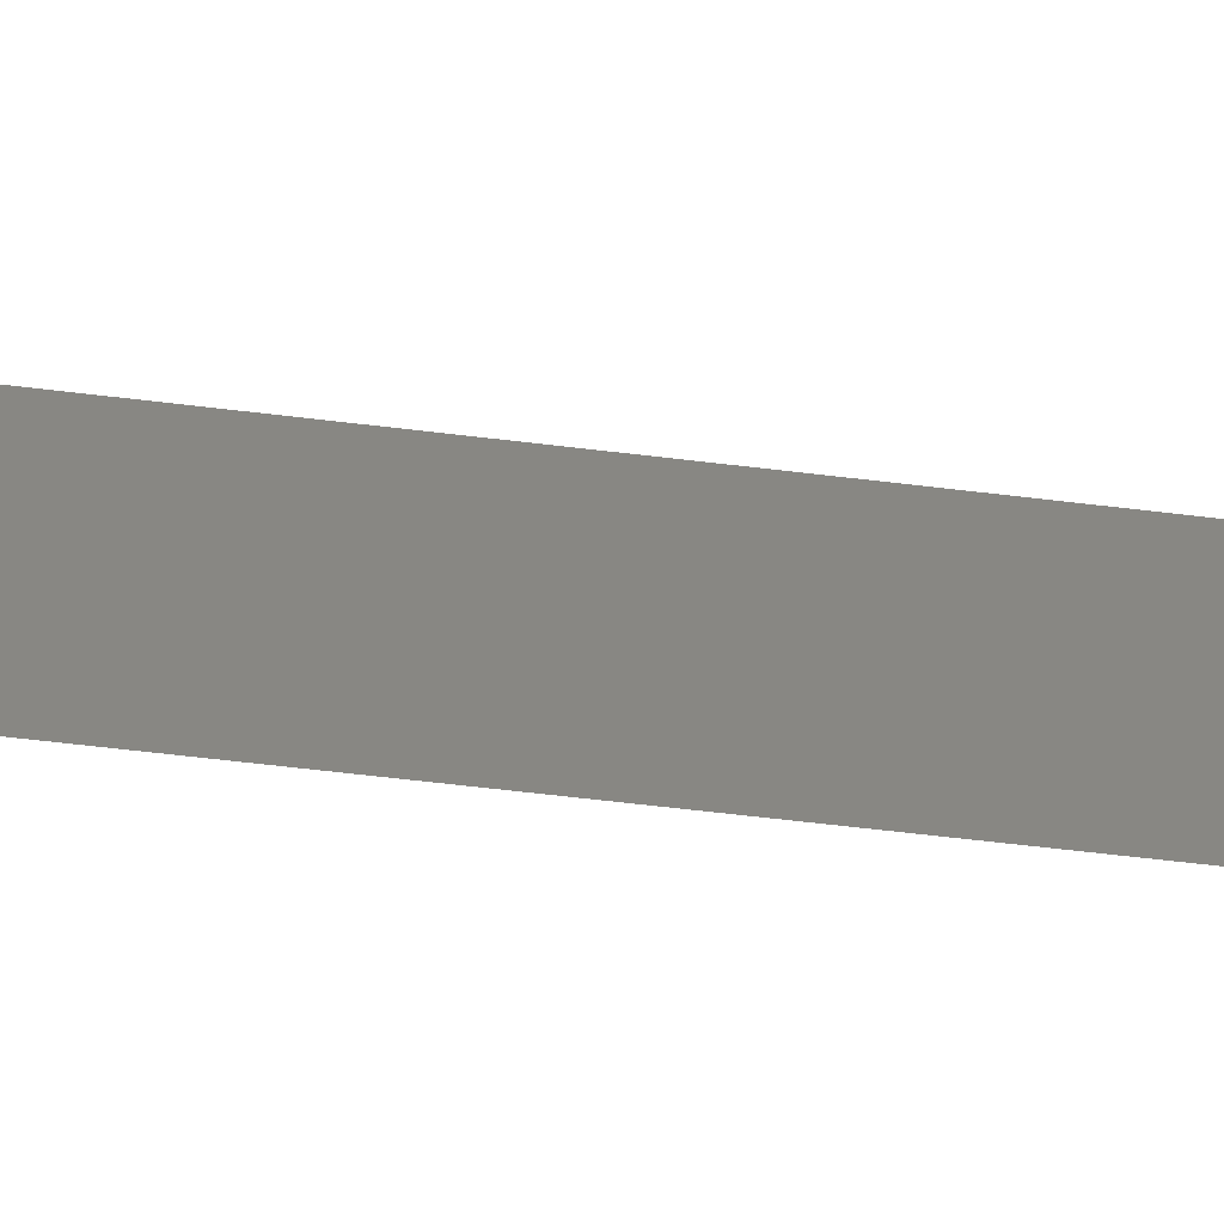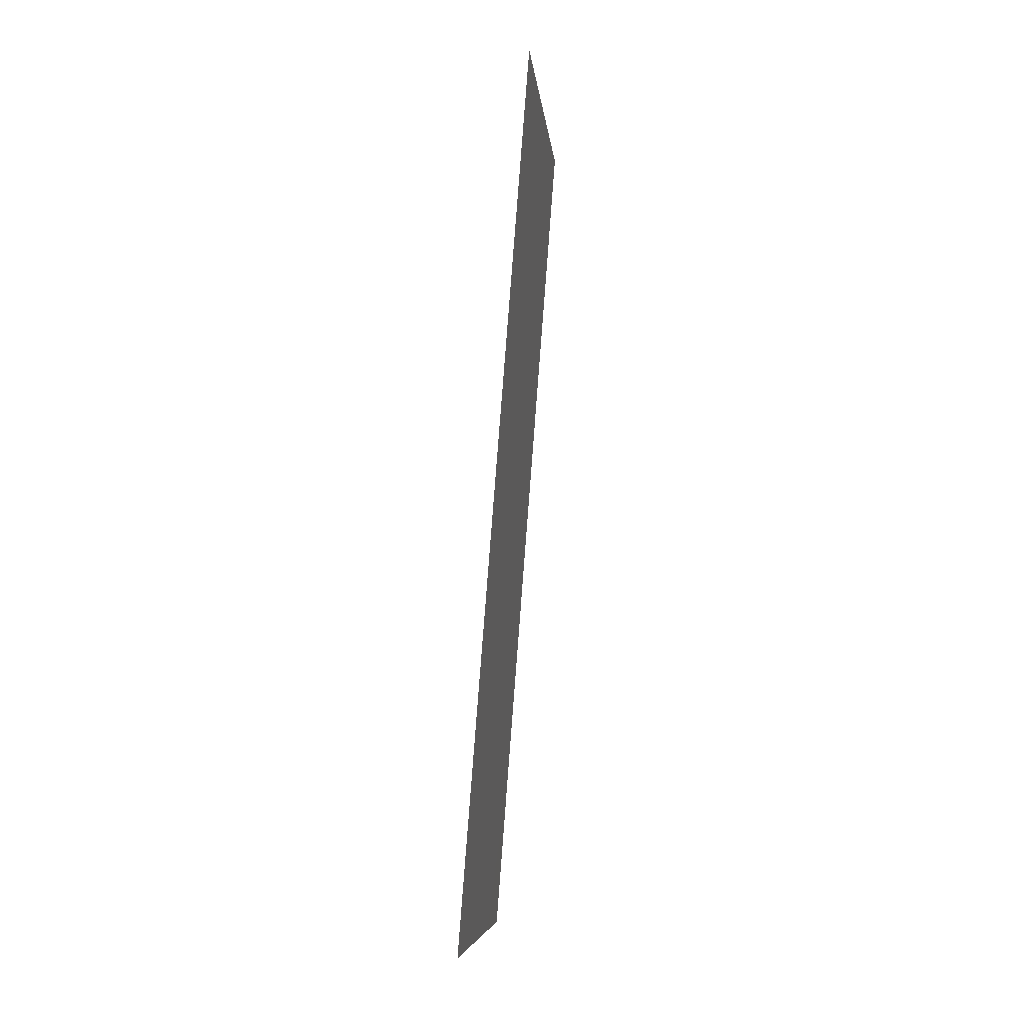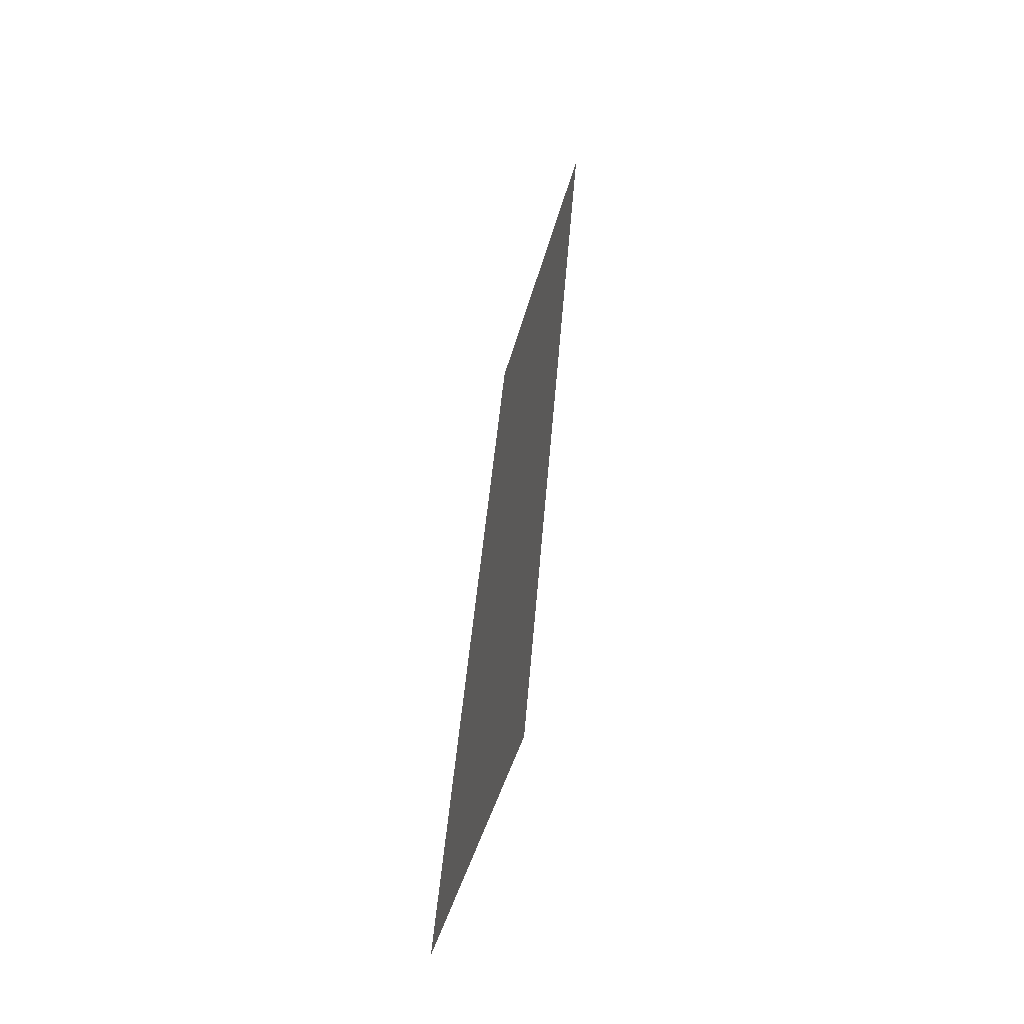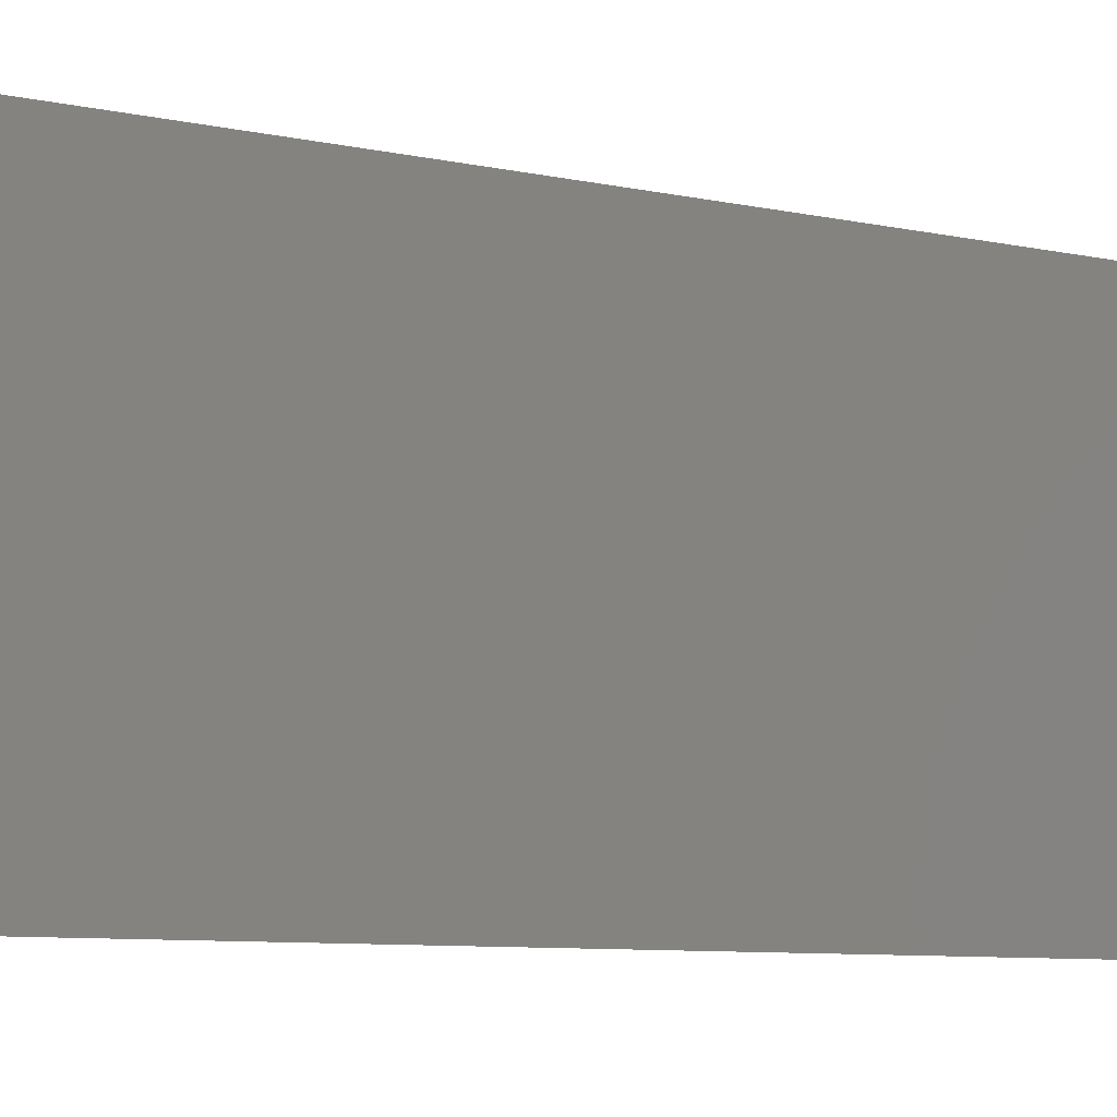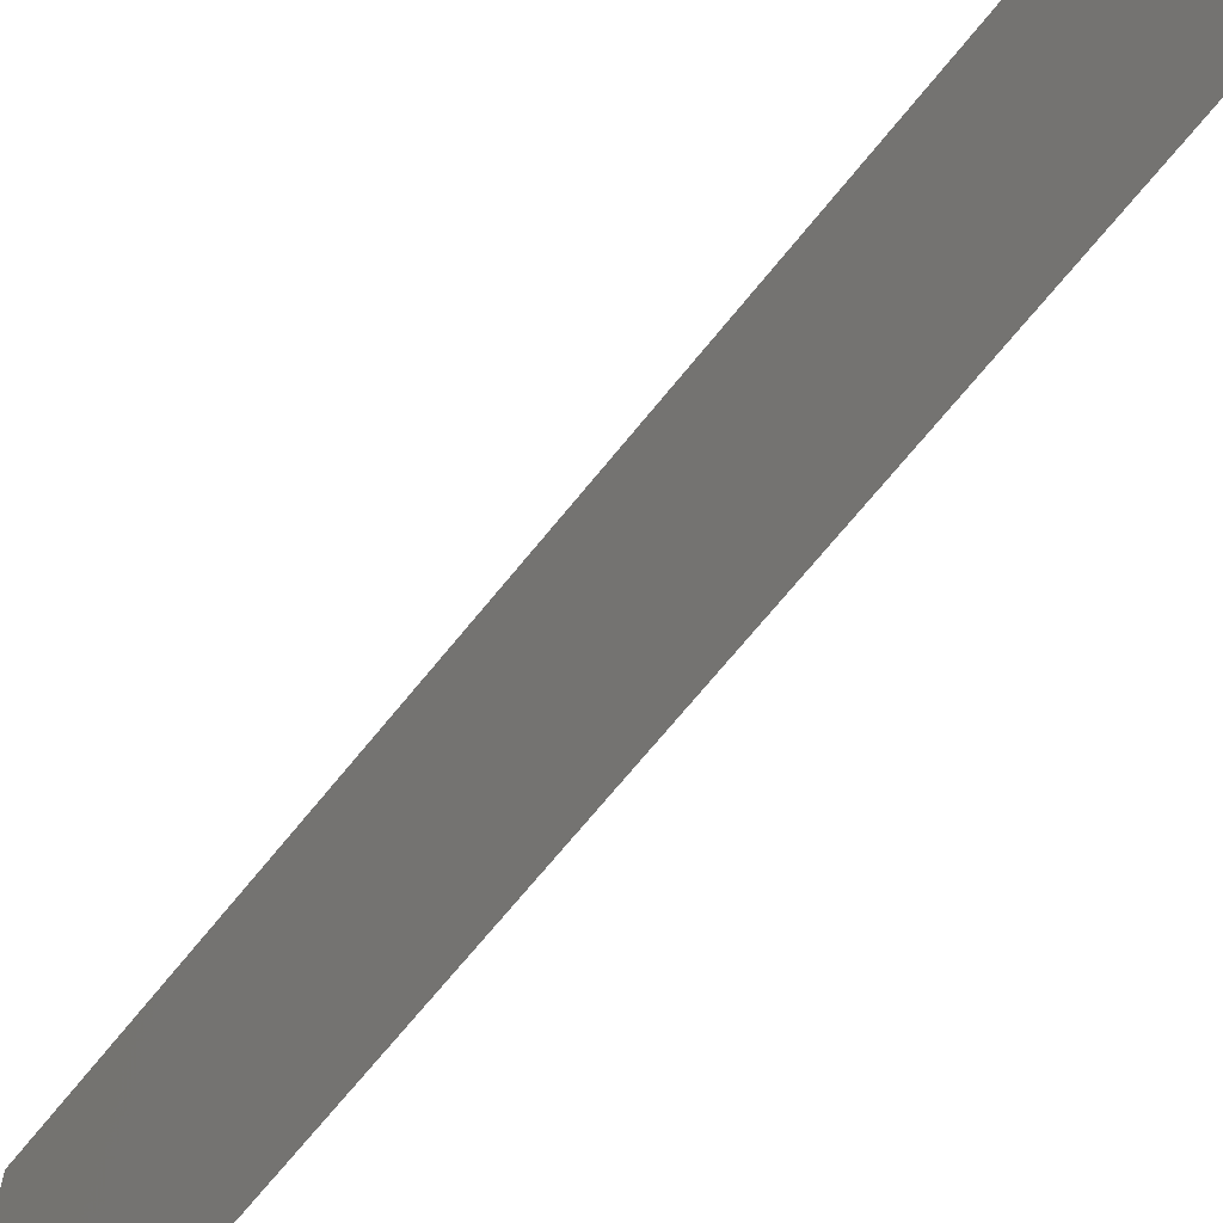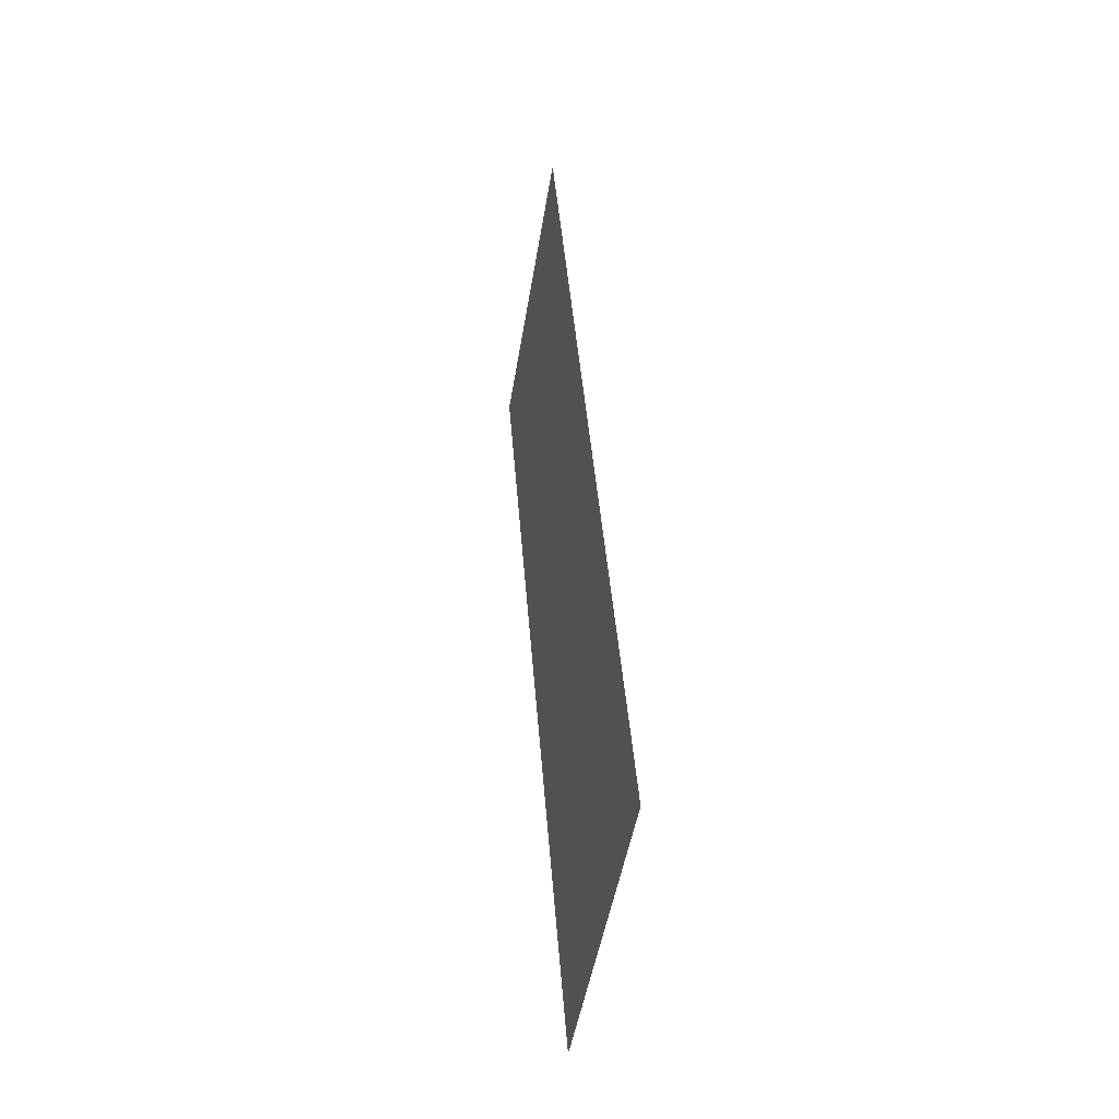
<metadata>
{"format":"stl","ext":"stl","renderer":"f3d","projection":"perspective","resolution":1024,"background":"white","views":[{"elev":-65.9,"azim":-101.2,"up":"+Z"},{"elev":-7.6,"azim":5.8,"up":"+Y"},{"elev":-46.5,"azim":-14.9,"up":"+Y"},{"elev":-6.9,"azim":50.1,"up":"+Z"},{"elev":-66.9,"azim":137.1,"up":"+Z"},{"elev":-47.3,"azim":170.9,"up":"+Y"}]}
</metadata>
<code>
# stl→obj: 21 verts, 26 faces
v 0.009643 0.02121 0
v 0.009171 0.01511 0.0106
v 0.008821 0.0106 0
v 0.01046 0.03181 0.02
v 0.01094 0.03792 0.009544
v 0.01129 0.04241 0.02
v 0.01005 0.02651 0.01002
v 0.01046 0.03181 0
v 0.009643 0.02121 0.02
v 0.008 0 0
v 0.008588 0.007586 0.007738
v 0.008 0 0.01
v 0.01211 0.05302 0.02
v 0.01152 0.04543 0.01227
v 0.01211 0.05302 0.01
v 0.01129 0.04241 0
v 0.008821 0.0106 0.02
v 0.008464 0.005995 0.01432
v 0.01164 0.04702 0.005695
v 0.01211 0.05302 0
v 0.008 0 0.02
f 1 2 3
f 4 5 6
f 1 7 2
f 8 7 1
f 4 7 5
f 5 7 8
f 9 7 4
f 2 7 9
f 10 11 12
f 13 14 15
f 16 5 8
f 17 2 9
f 3 11 10
f 6 14 13
f 2 11 3
f 5 14 6
f 17 18 2
f 16 19 5
f 2 18 11
f 5 19 14
f 20 19 16
f 21 18 17
f 12 18 21
f 15 19 20
f 11 18 12
f 14 19 15

</code>
